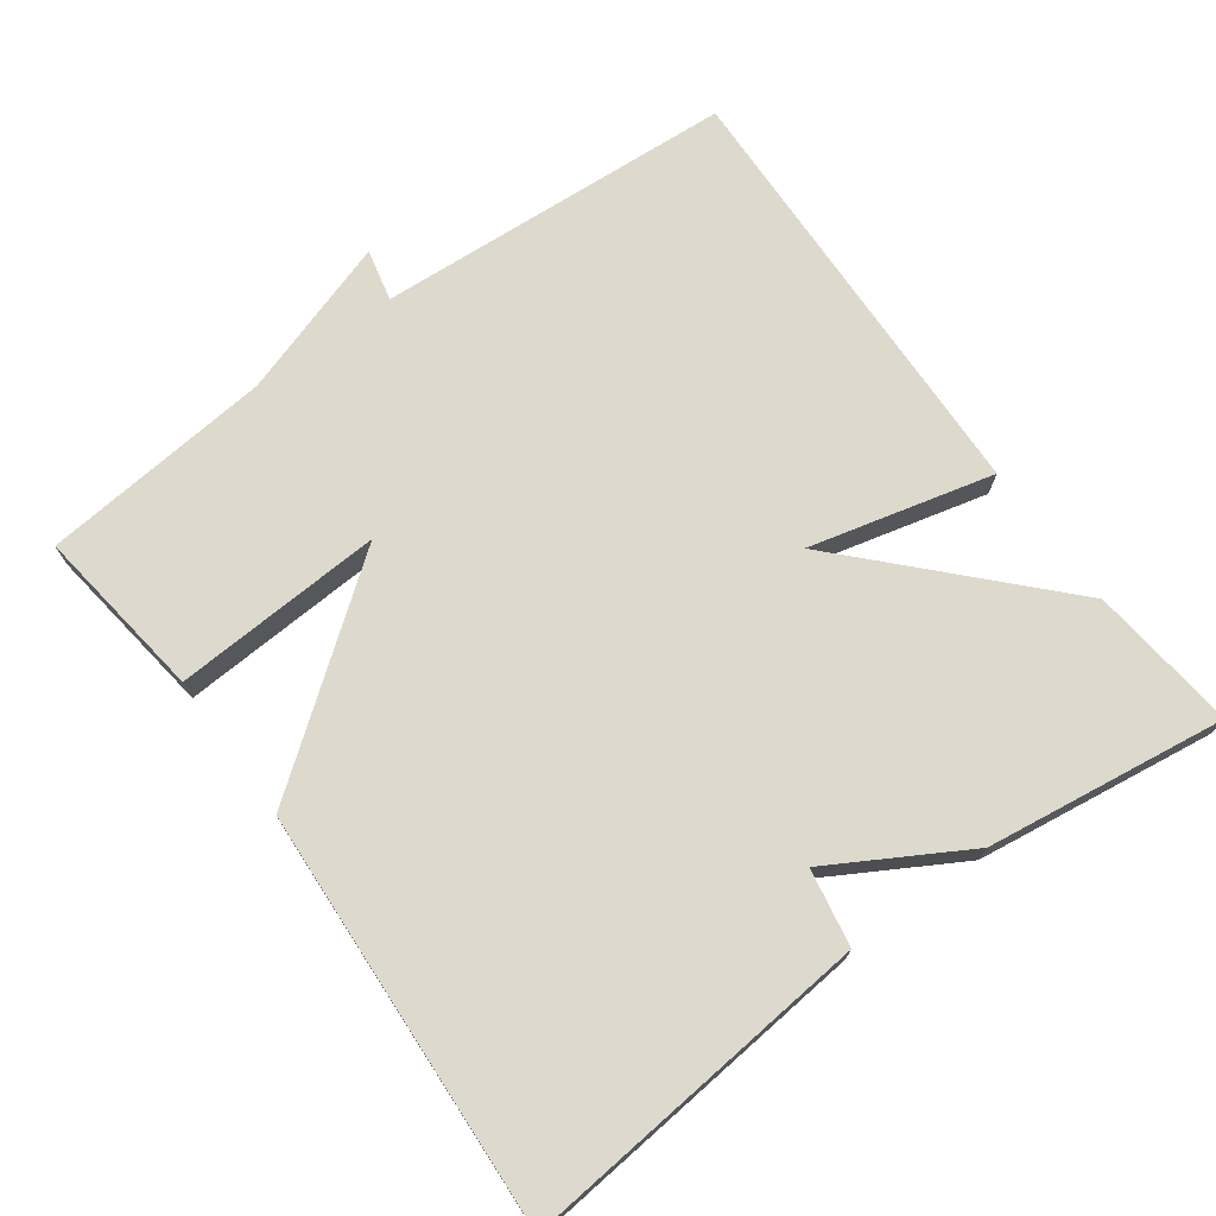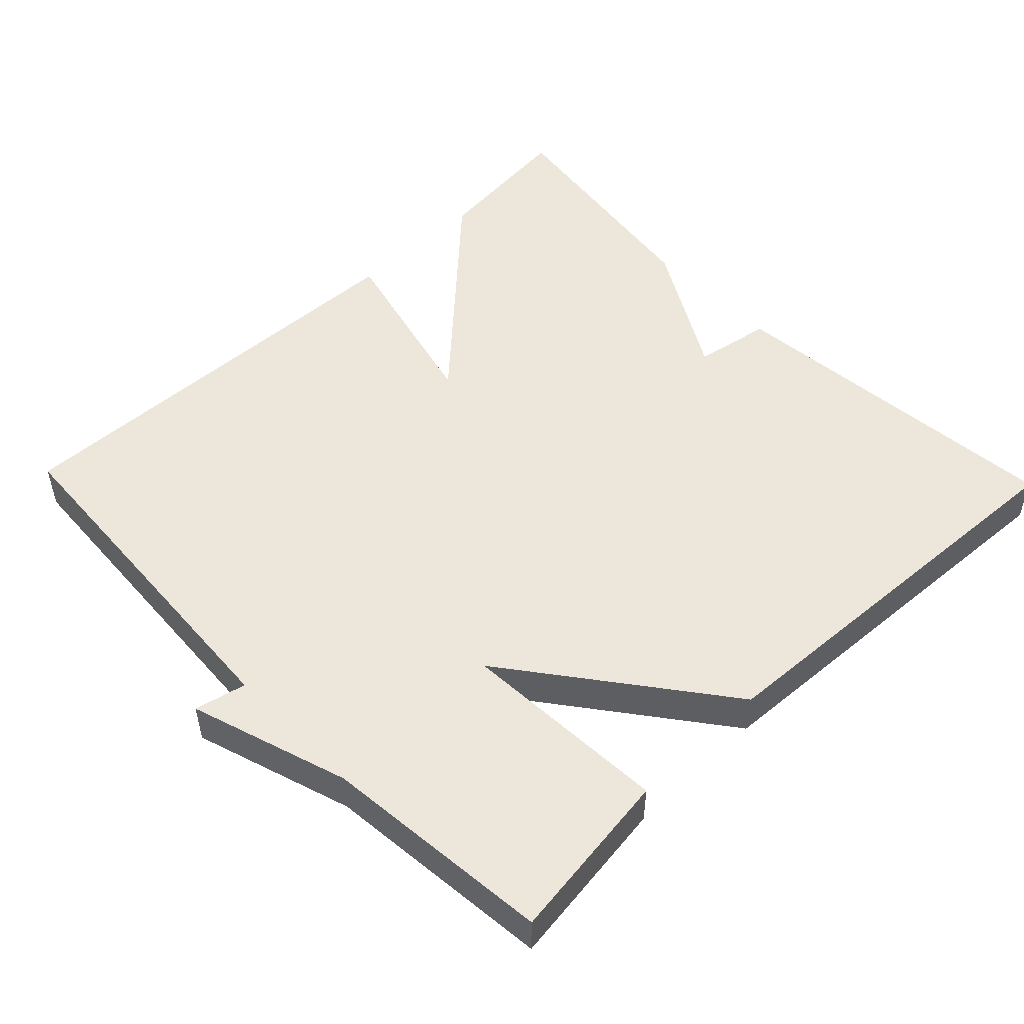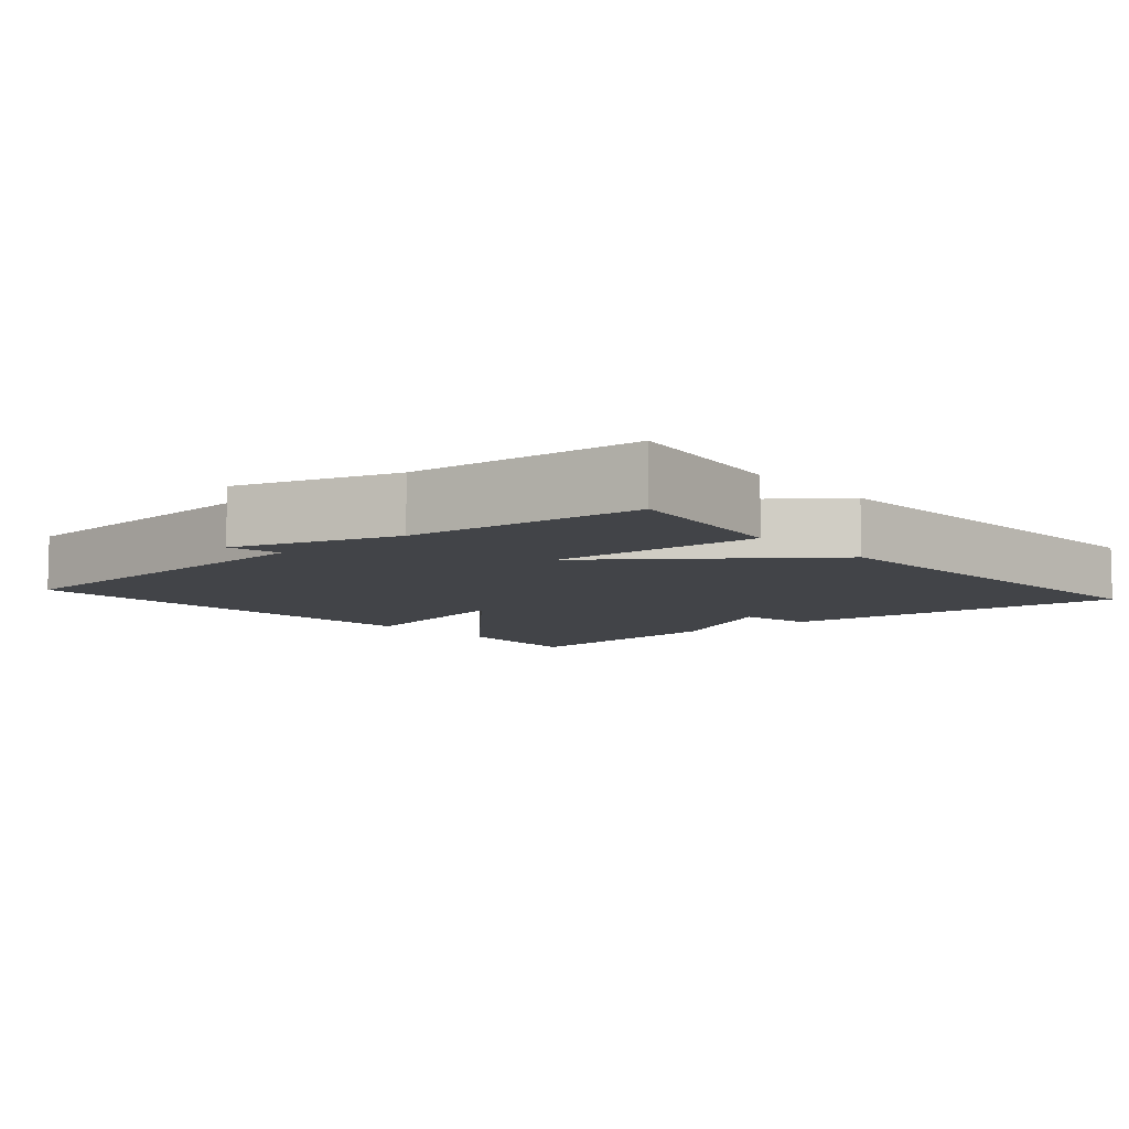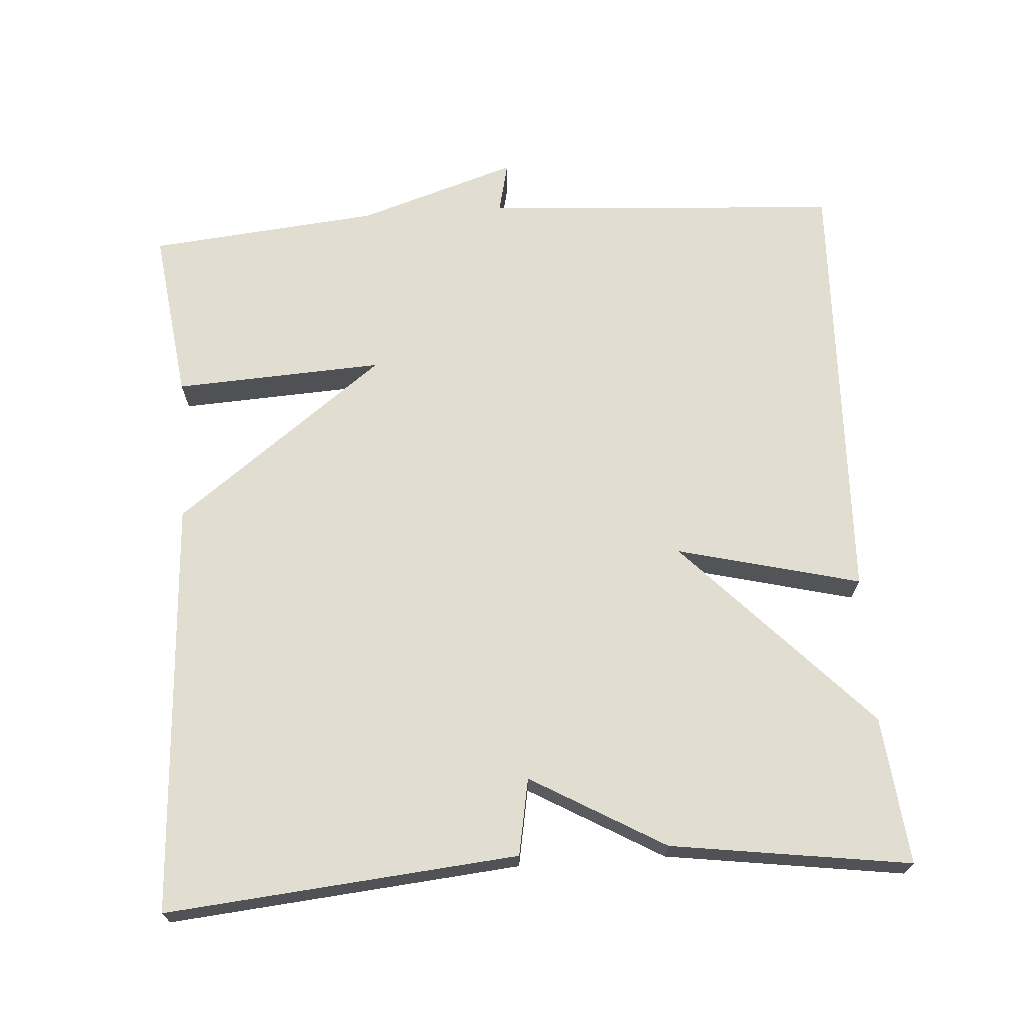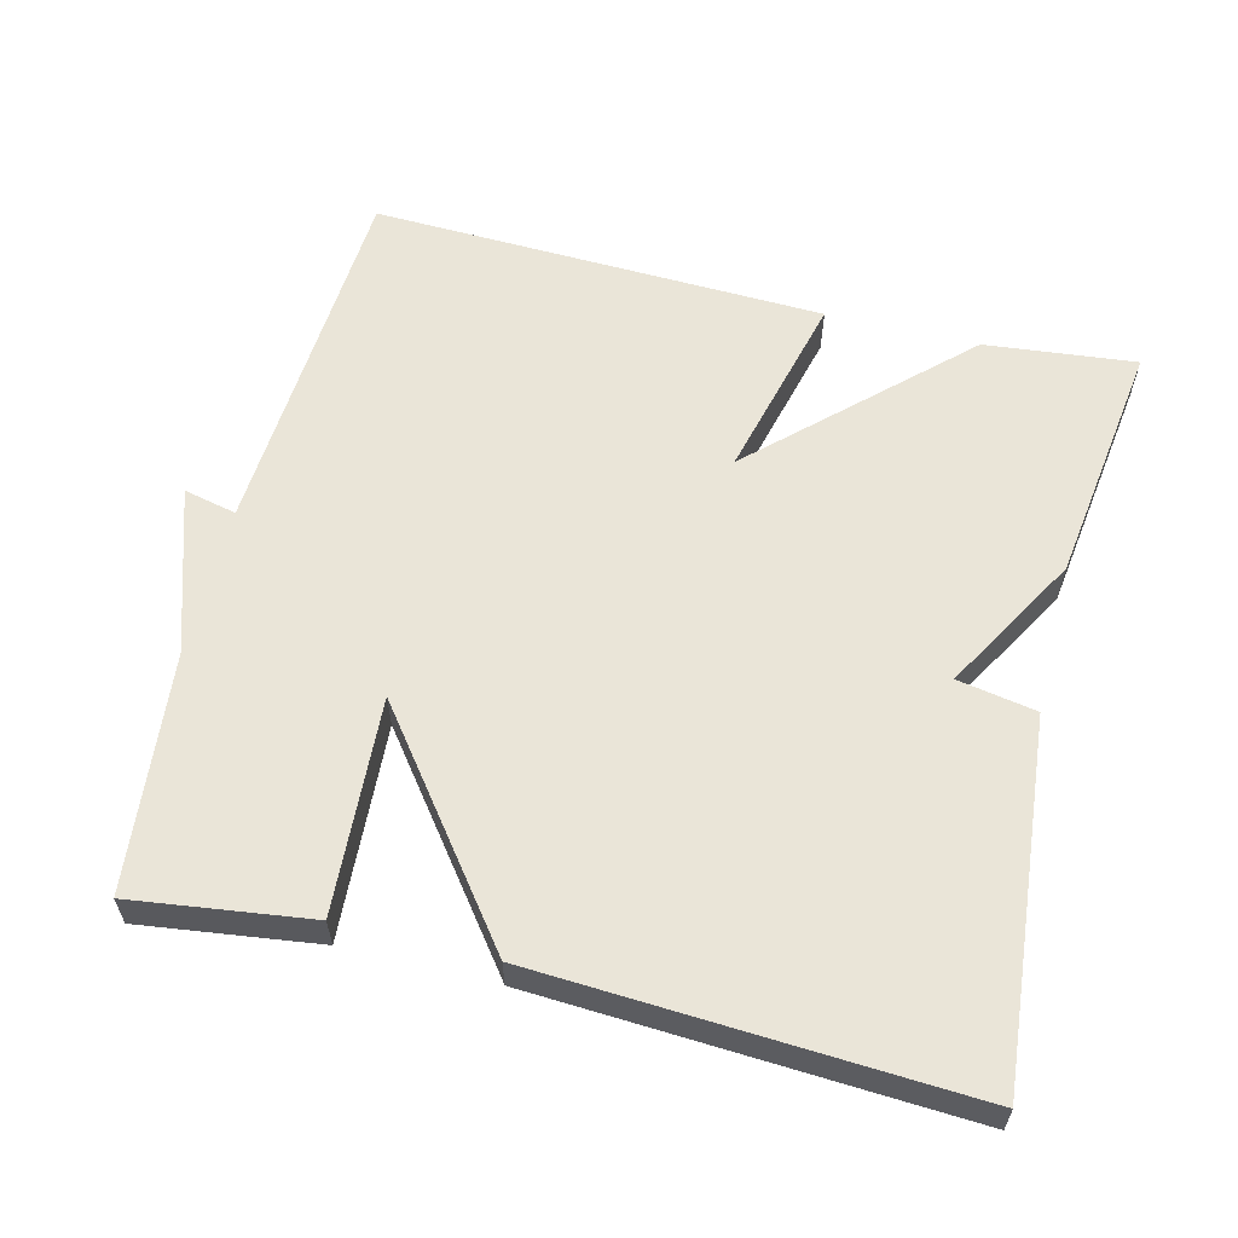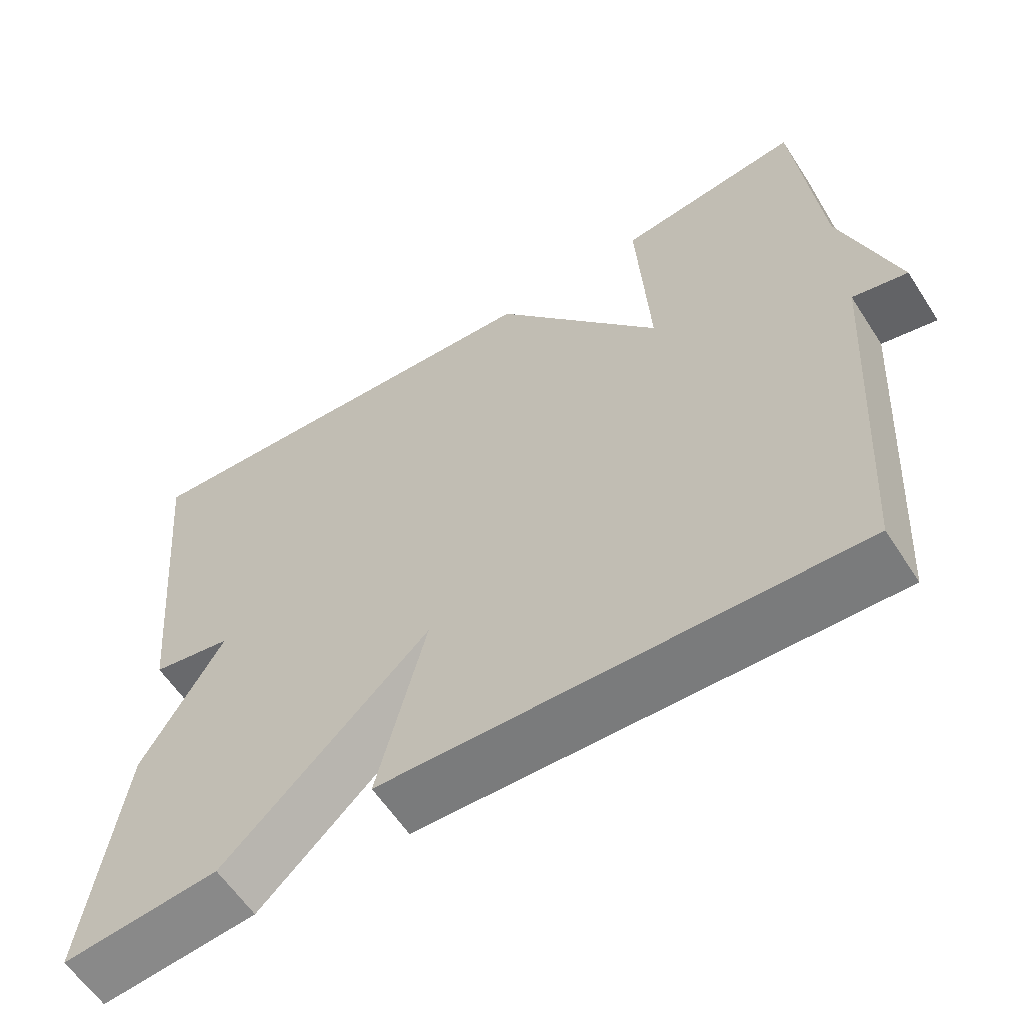
<metadata>
{"format":"obj","ext":"obj","renderer":"f3d","projection":"perspective","resolution":1024,"background":"white","views":[{"elev":72.0,"azim":53.8,"up":"+Y"},{"elev":50.9,"azim":-44.0,"up":"+Y"},{"elev":-7.8,"azim":-49.2,"up":"+Y"},{"elev":68.7,"azim":86.2,"up":"+Y"},{"elev":59.6,"azim":13.9,"up":"+Y"},{"elev":-59.6,"azim":-147.2,"up":"+Z"}]}
</metadata>
<code>
v 0.5 0.07 0.5
v 0.455 0.07 0.024
v 0.351 0.07 0.005
v 0.455 0.07 -0.176
v 0.5 0.07 -0.5
v 0.3 0.07 -0.479
v 0.038 0.07 -0.23
v 0.1 0.07 -0.479
v -0.5 0.07 -0.5
v -0.531 0.07 -0.013
v -0.601 0.07 -0.029
v -0.531 0.07 0.187
v -0.5 0.07 0.5
v -0.265 0.07 0.469
v -0.281 0.07 0.185
v -0.065 0.07 0.469
v 0.5 0 0.5
v 0.455 0 0.024
v 0.351 0 0.005
v 0.455 0 -0.176
v 0.5 0 -0.5
v 0.3 0 -0.479
v 0.038 0 -0.23
v 0.1 0 -0.479
v -0.5 0 -0.5
v -0.531 0 -0.013
v -0.601 0 -0.029
v -0.531 0 0.187
v -0.5 0 0.5
v -0.265 0 0.469
v -0.281 0 0.185
v -0.065 0 0.469
f 1 2 3
f 16 1 3
f 15 16 3
f 12 13 14 15
f 10 11 12 15
f 9 10 15
f 8 9 15
f 7 8 15
f 6 7 15
f 5 6 15
f 4 5 15
f 3 4 15
f 19 18 17
f 19 17 32
f 19 32 31
f 31 30 29 28
f 31 28 27 26
f 31 26 25
f 31 25 24
f 31 24 23
f 31 23 22
f 31 22 21
f 31 21 20
f 31 20 19
f 1 17 18 2
f 2 18 19 3
f 3 19 20 4
f 4 20 21 5
f 5 21 22 6
f 6 22 23 7
f 7 23 24 8
f 8 24 25 9
f 9 25 26 10
f 10 26 27 11
f 11 27 28 12
f 12 28 29 13
f 13 29 30 14
f 14 30 31 15
f 15 31 32 16
f 16 32 17 1

</code>
